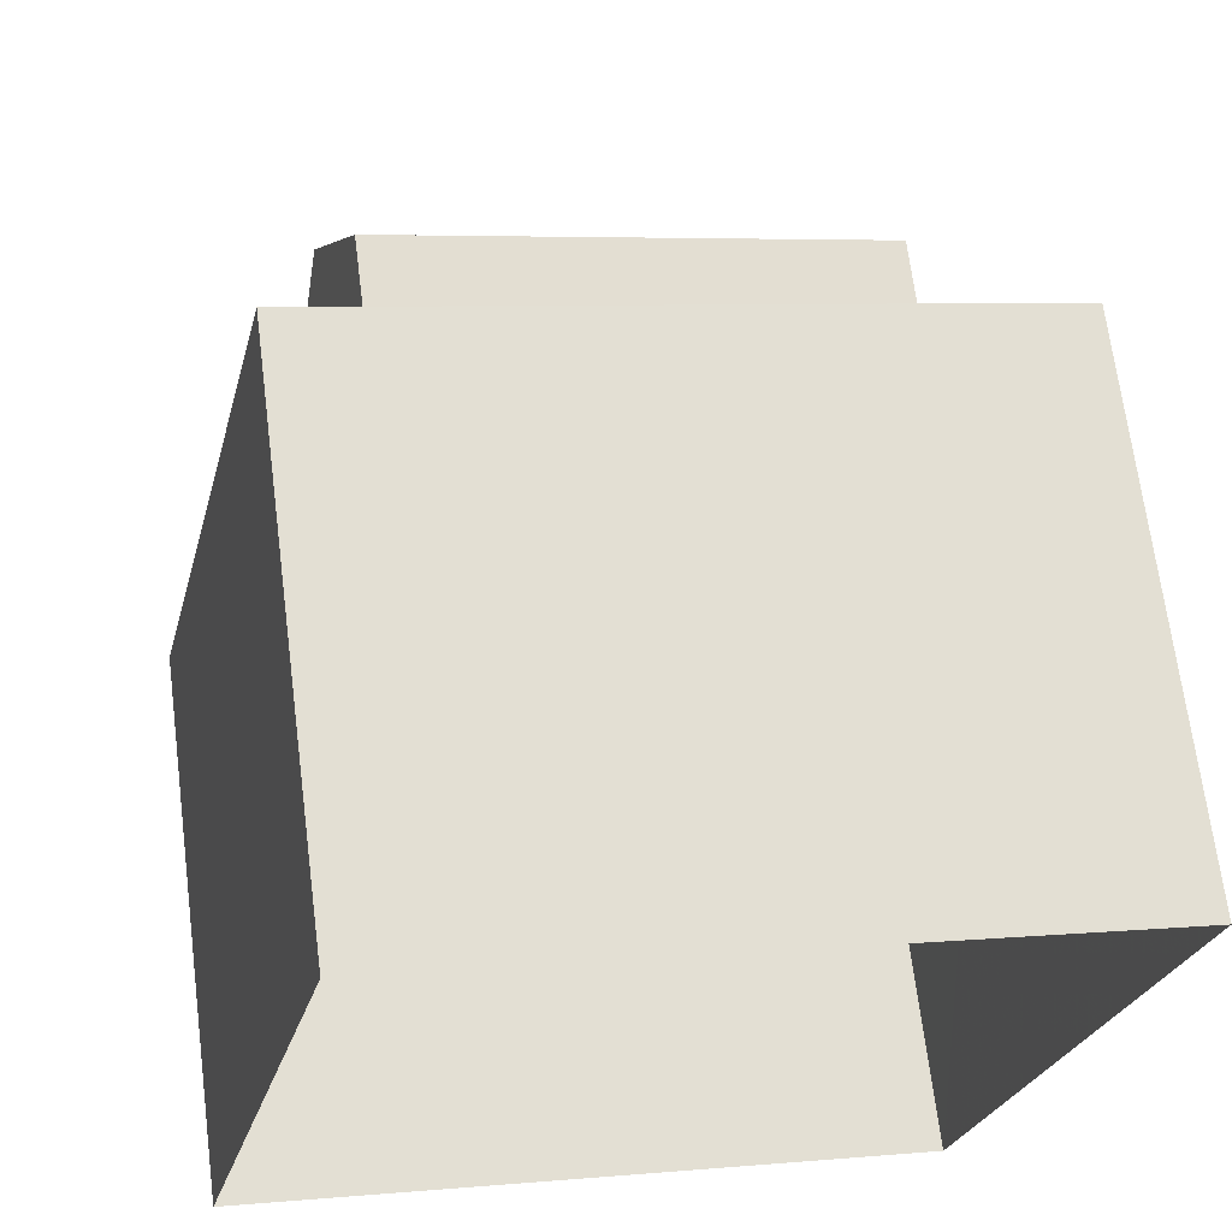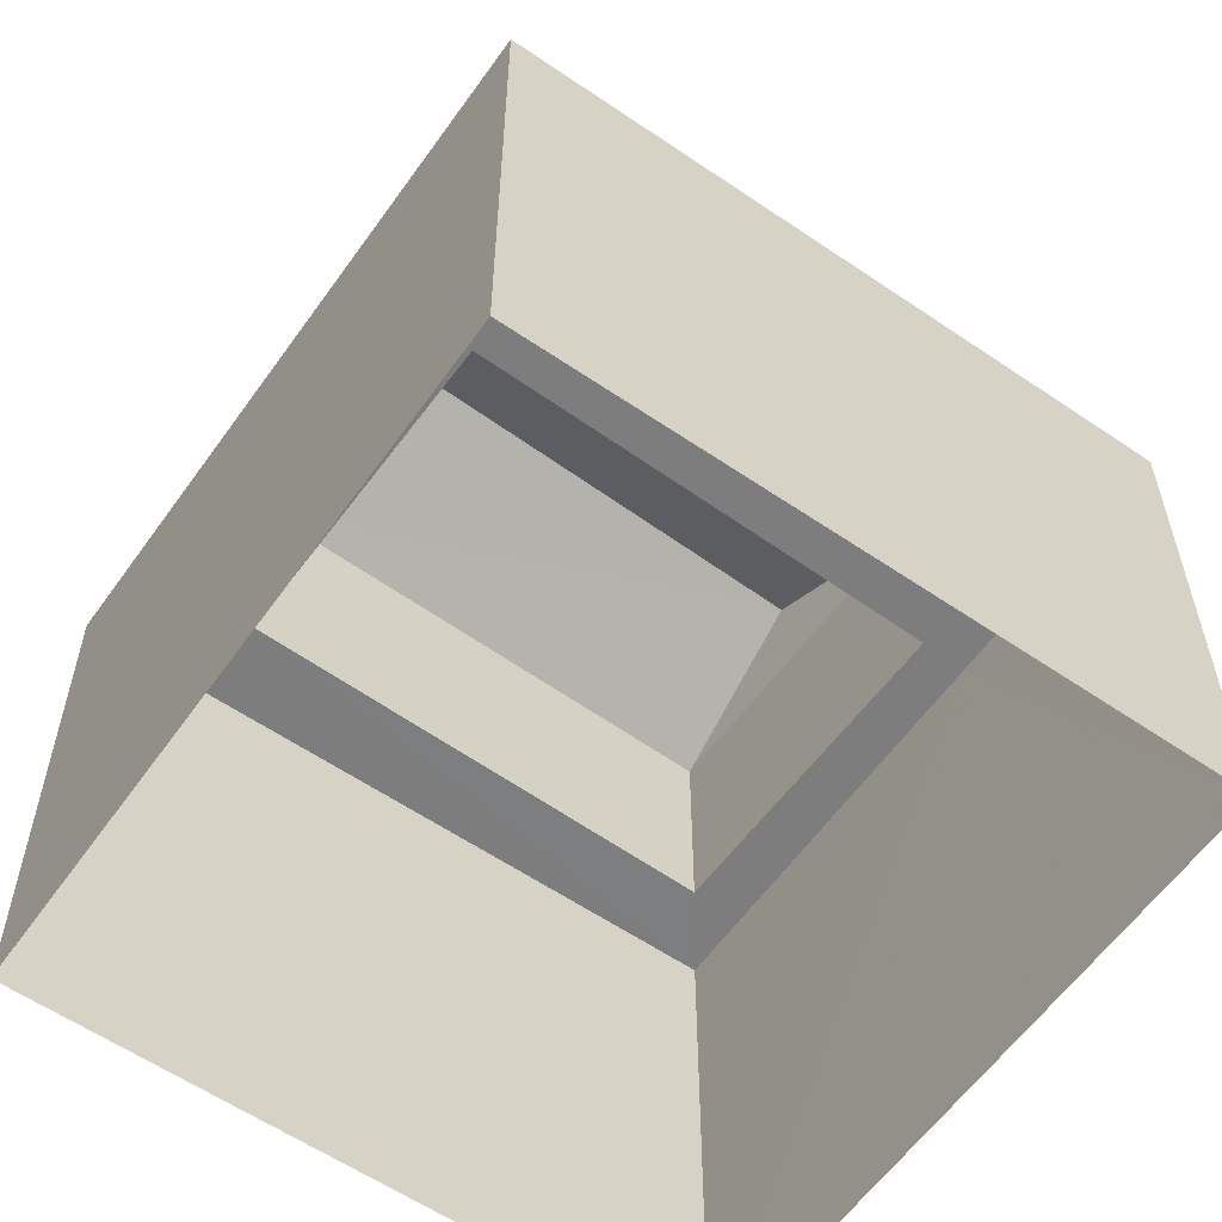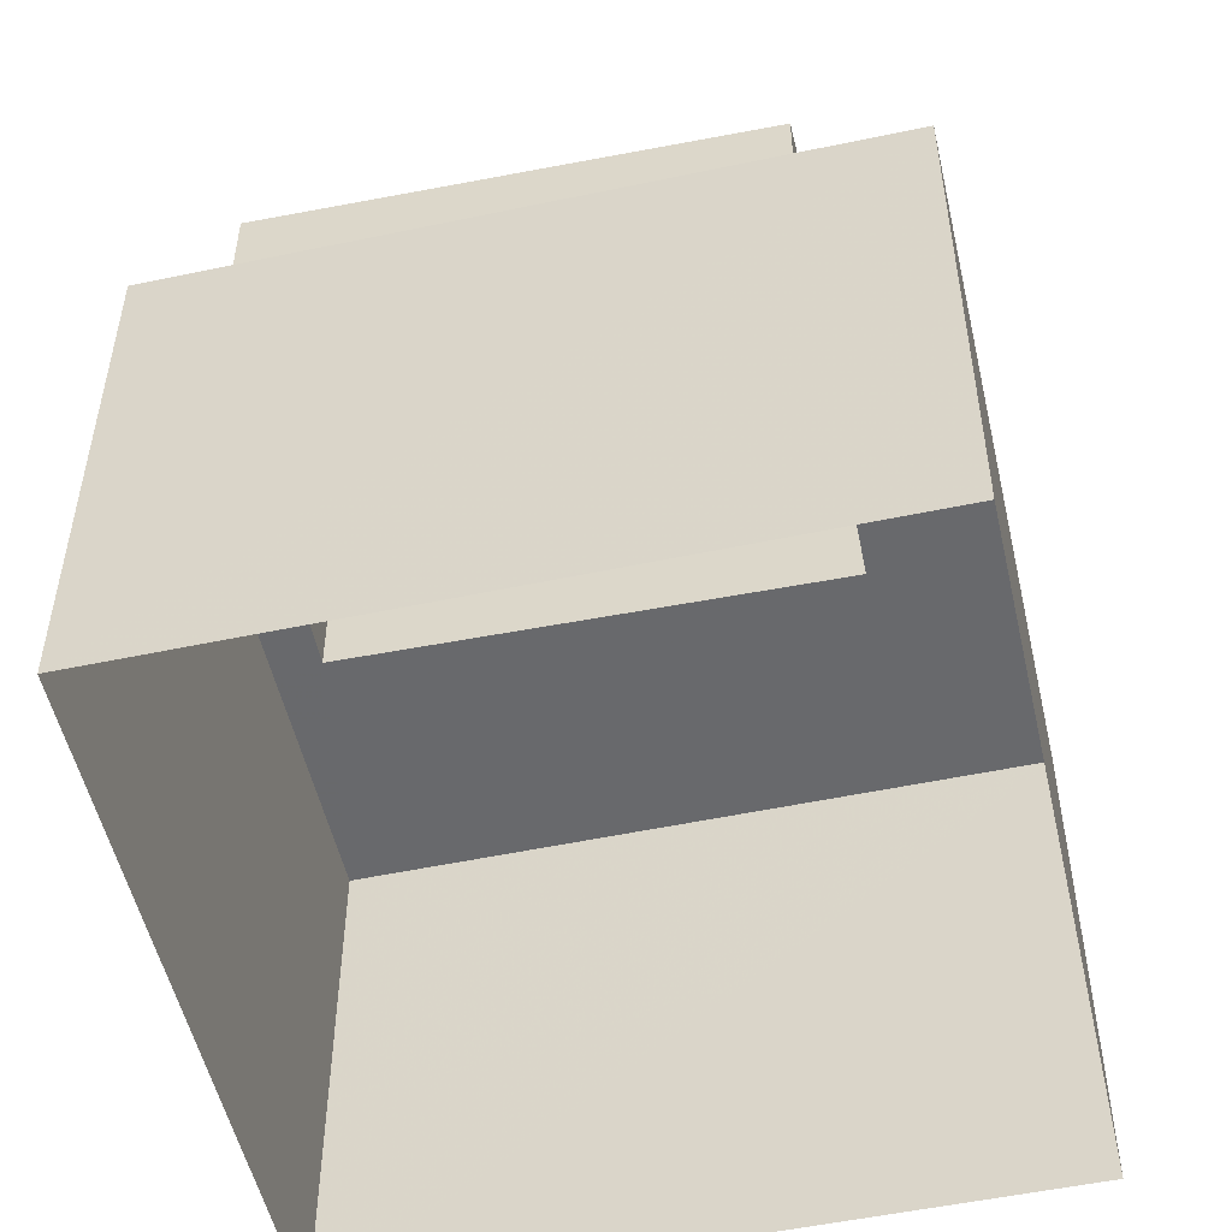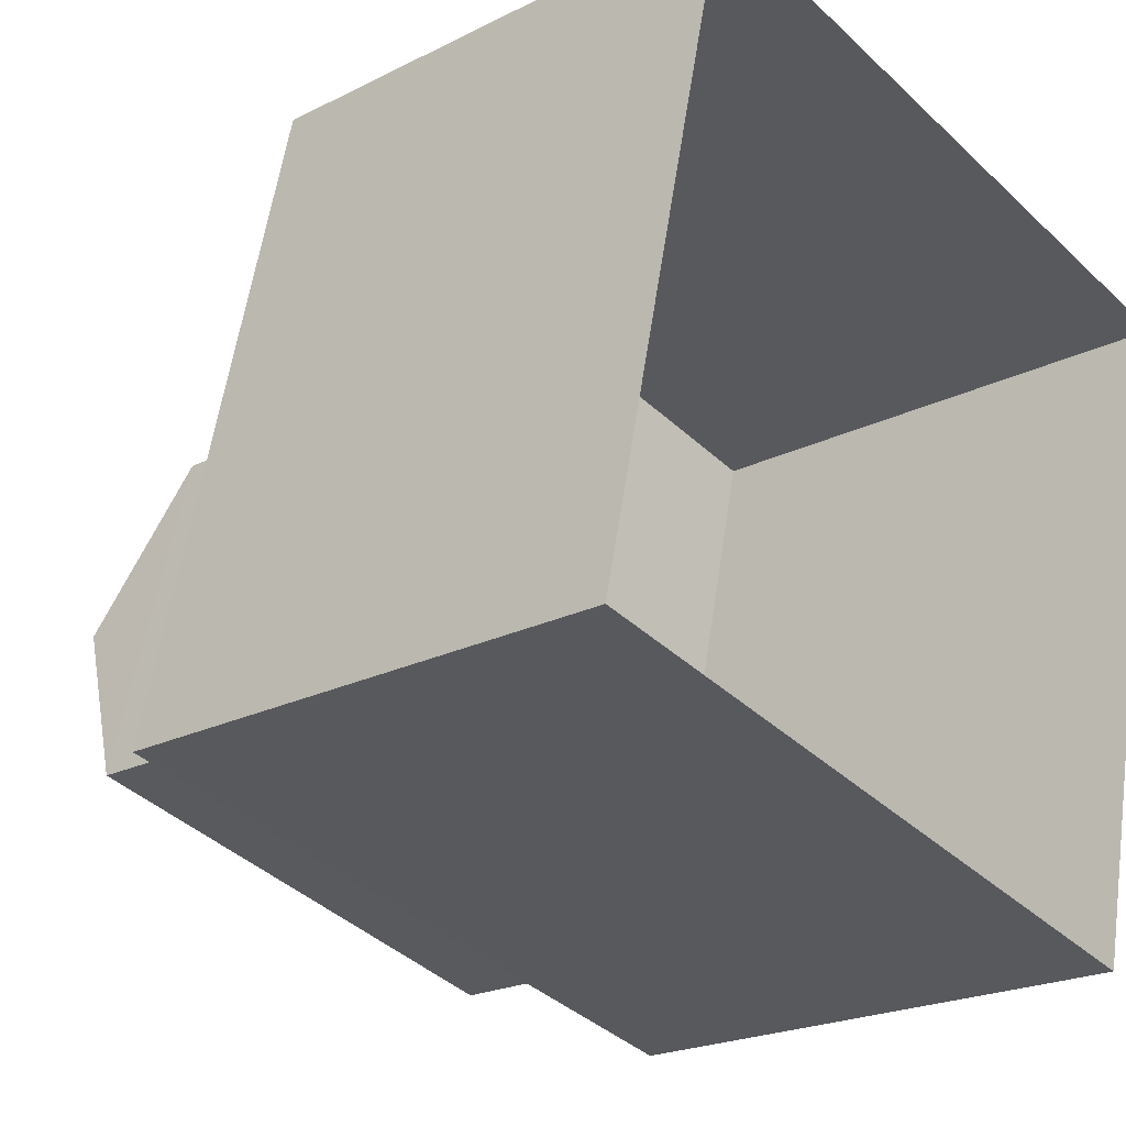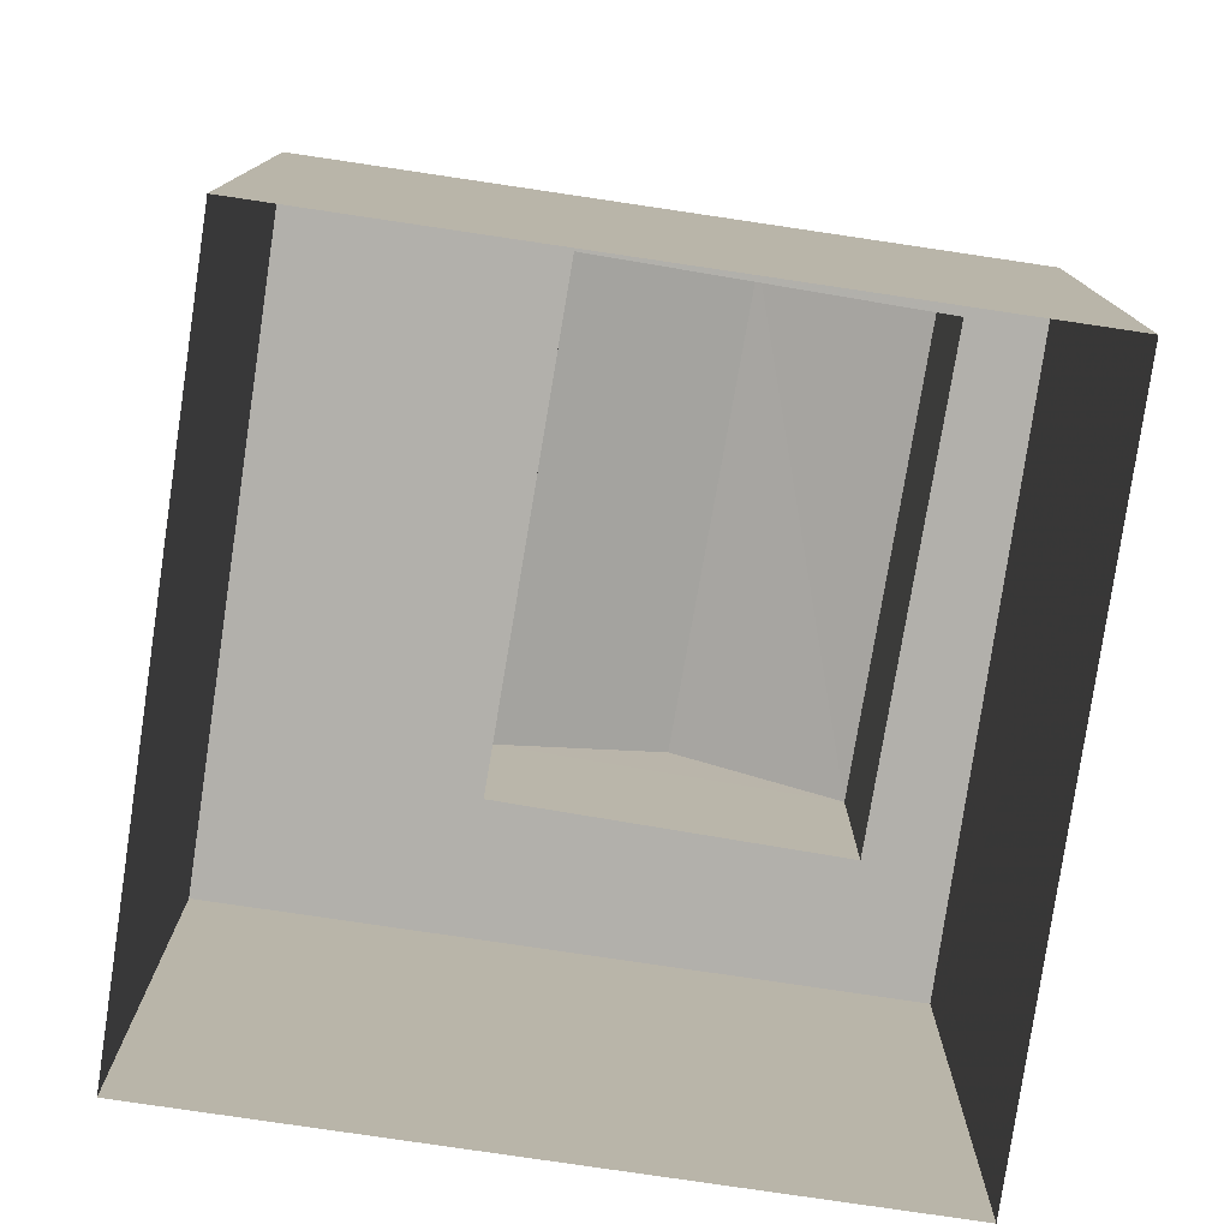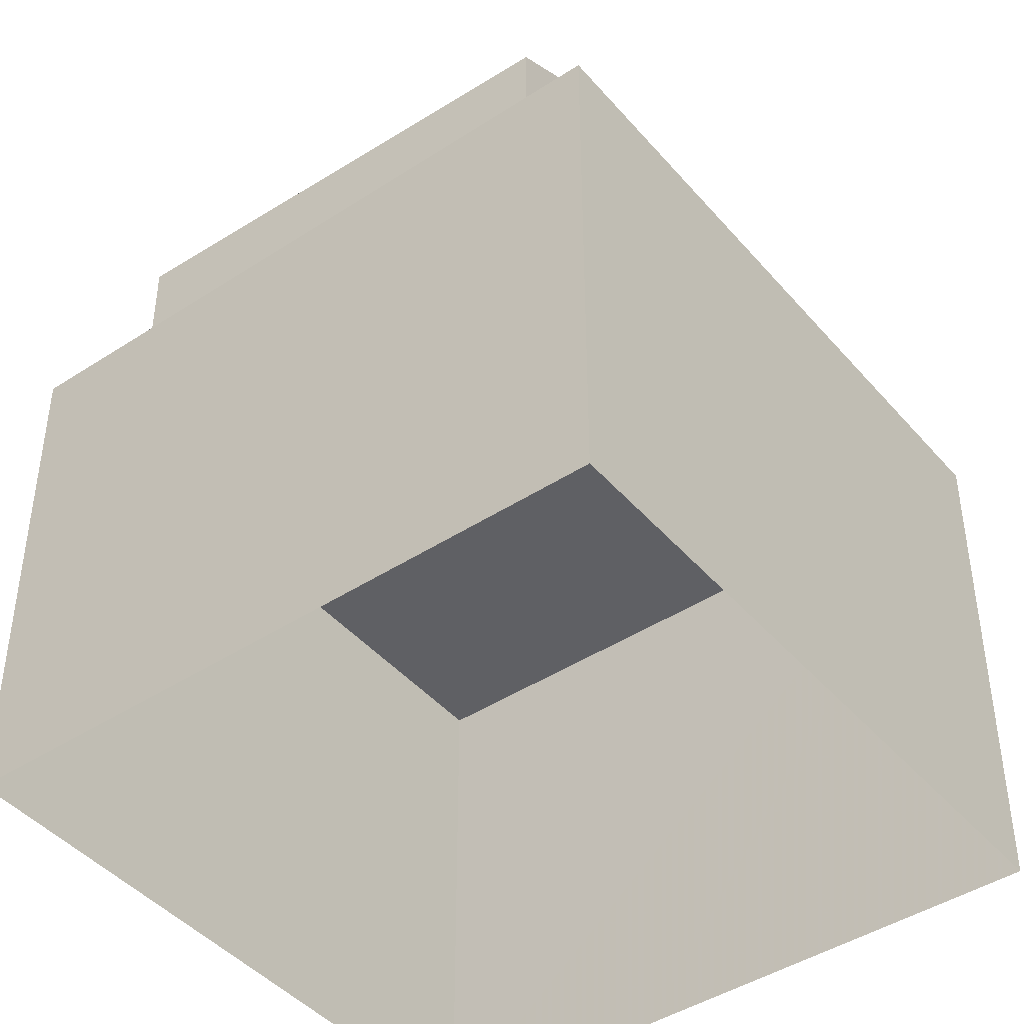
<metadata>
{"format":"obj","ext":"obj","renderer":"f3d","projection":"perspective","resolution":1024,"background":"white","views":[{"elev":67.8,"azim":172.8,"up":"+Y"},{"elev":-59.1,"azim":157.7,"up":"+Z"},{"elev":-52.7,"azim":25.6,"up":"+Z"},{"elev":-21.5,"azim":131.9,"up":"+Y"},{"elev":-78.5,"azim":-85.6,"up":"+Z"},{"elev":-43.9,"azim":50.3,"up":"+Z"}]}
</metadata>
<code>
v -9745 -3.656e+04 30.15
v -9740 -3.655e+04 30.15
v -9738 -3.656e+04 30.15
v -9747 -3.655e+04 30.15
v -9740 -3.655e+04 36.05
v -9747 -3.655e+04 36.05
v -9740 -3.655e+04 36.05
v -9739 -3.655e+04 36.05
v -9746 -3.655e+04 36.05
v -9746 -3.655e+04 36.05
v -9739 -3.656e+04 36.05
v -9738 -3.656e+04 36.04
v -9745 -3.656e+04 36.05
v -9745 -3.656e+04 36.05
v -9739 -3.656e+04 38.39
v -9745 -3.656e+04 39.34
v -9745 -3.656e+04 38.39
v -9740 -3.656e+04 39.34
v -9746 -3.655e+04 38.39
v -9740 -3.655e+04 38.39
f 1 2 3
f 1 4 2
f 5 6 7
f 8 5 7
f 6 9 10
f 6 10 7
f 8 7 11
f 8 11 12
f 10 9 13
f 11 14 12
f 13 9 14
f 11 13 14
f 15 16 17
f 18 16 15
f 16 18 19
f 19 18 20
f 16 19 17
f 12 14 1
f 3 12 1
f 9 4 1
f 1 14 9
f 6 4 9
f 5 2 4
f 6 5 4
f 2 8 3
f 3 8 12
f 5 8 2
f 13 15 17
f 13 11 15
f 18 15 20
f 10 17 19
f 10 13 17
f 10 19 20
f 7 10 20
f 7 20 15
f 11 7 15

</code>
